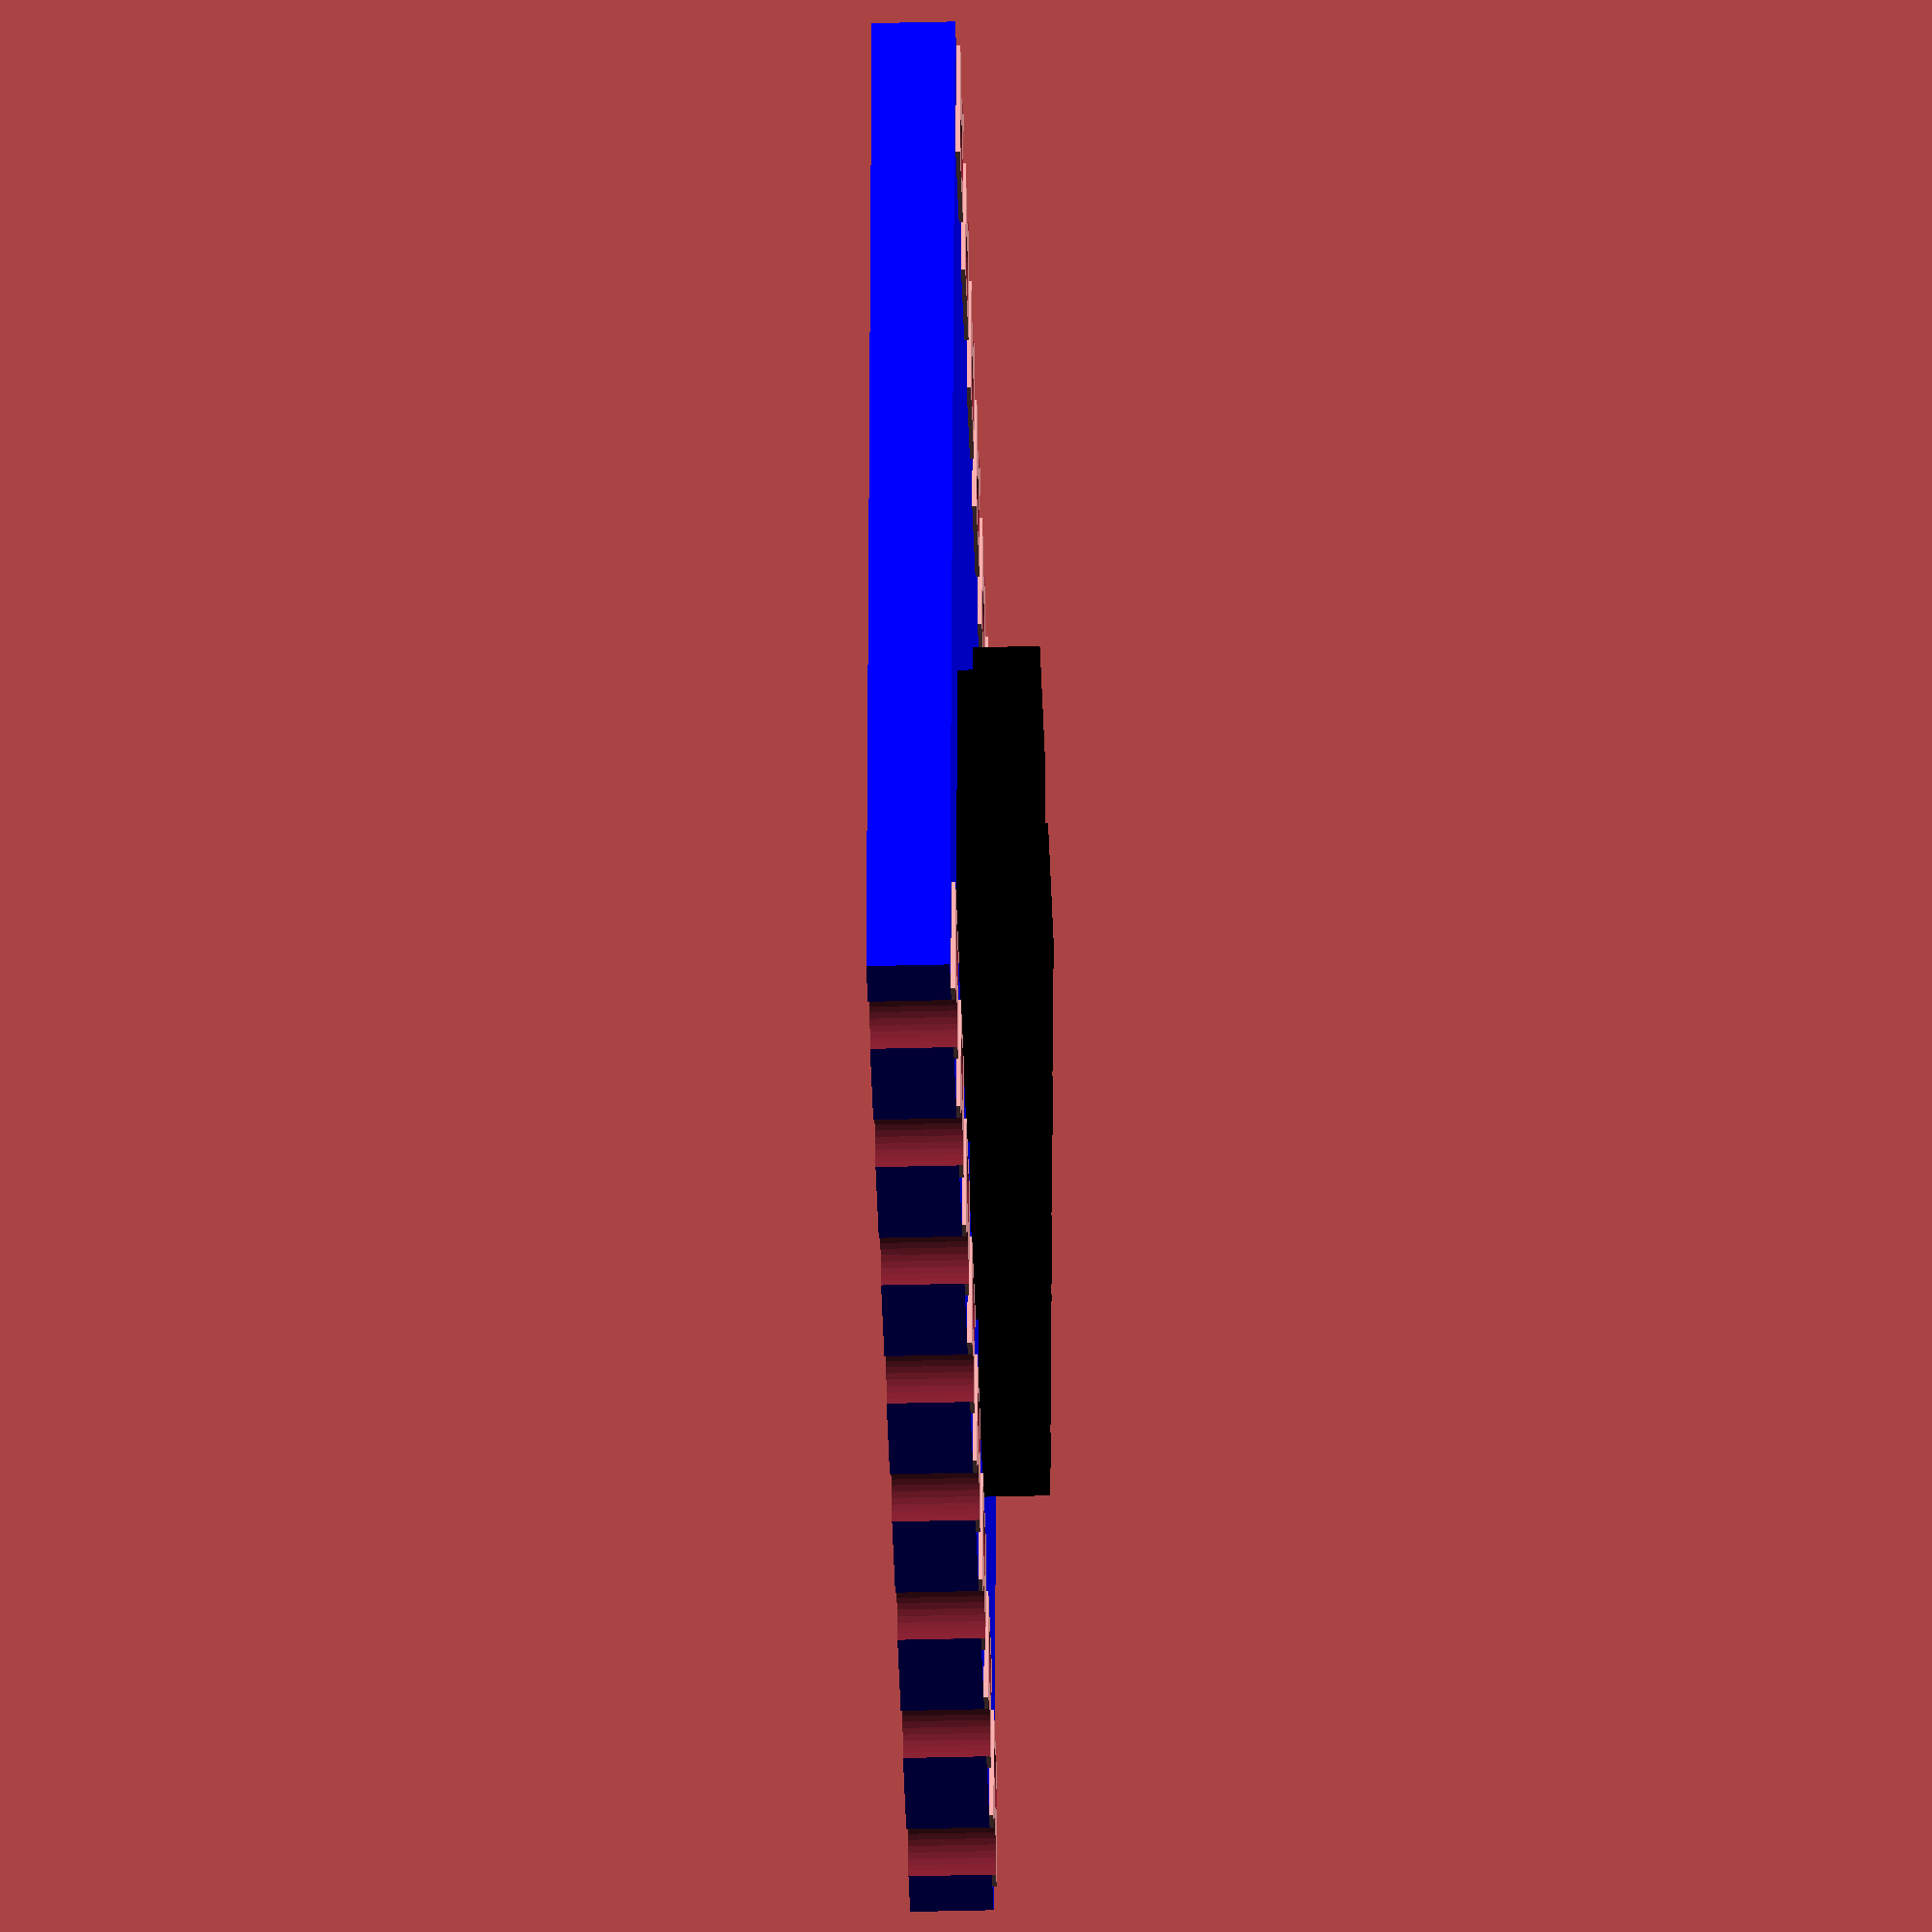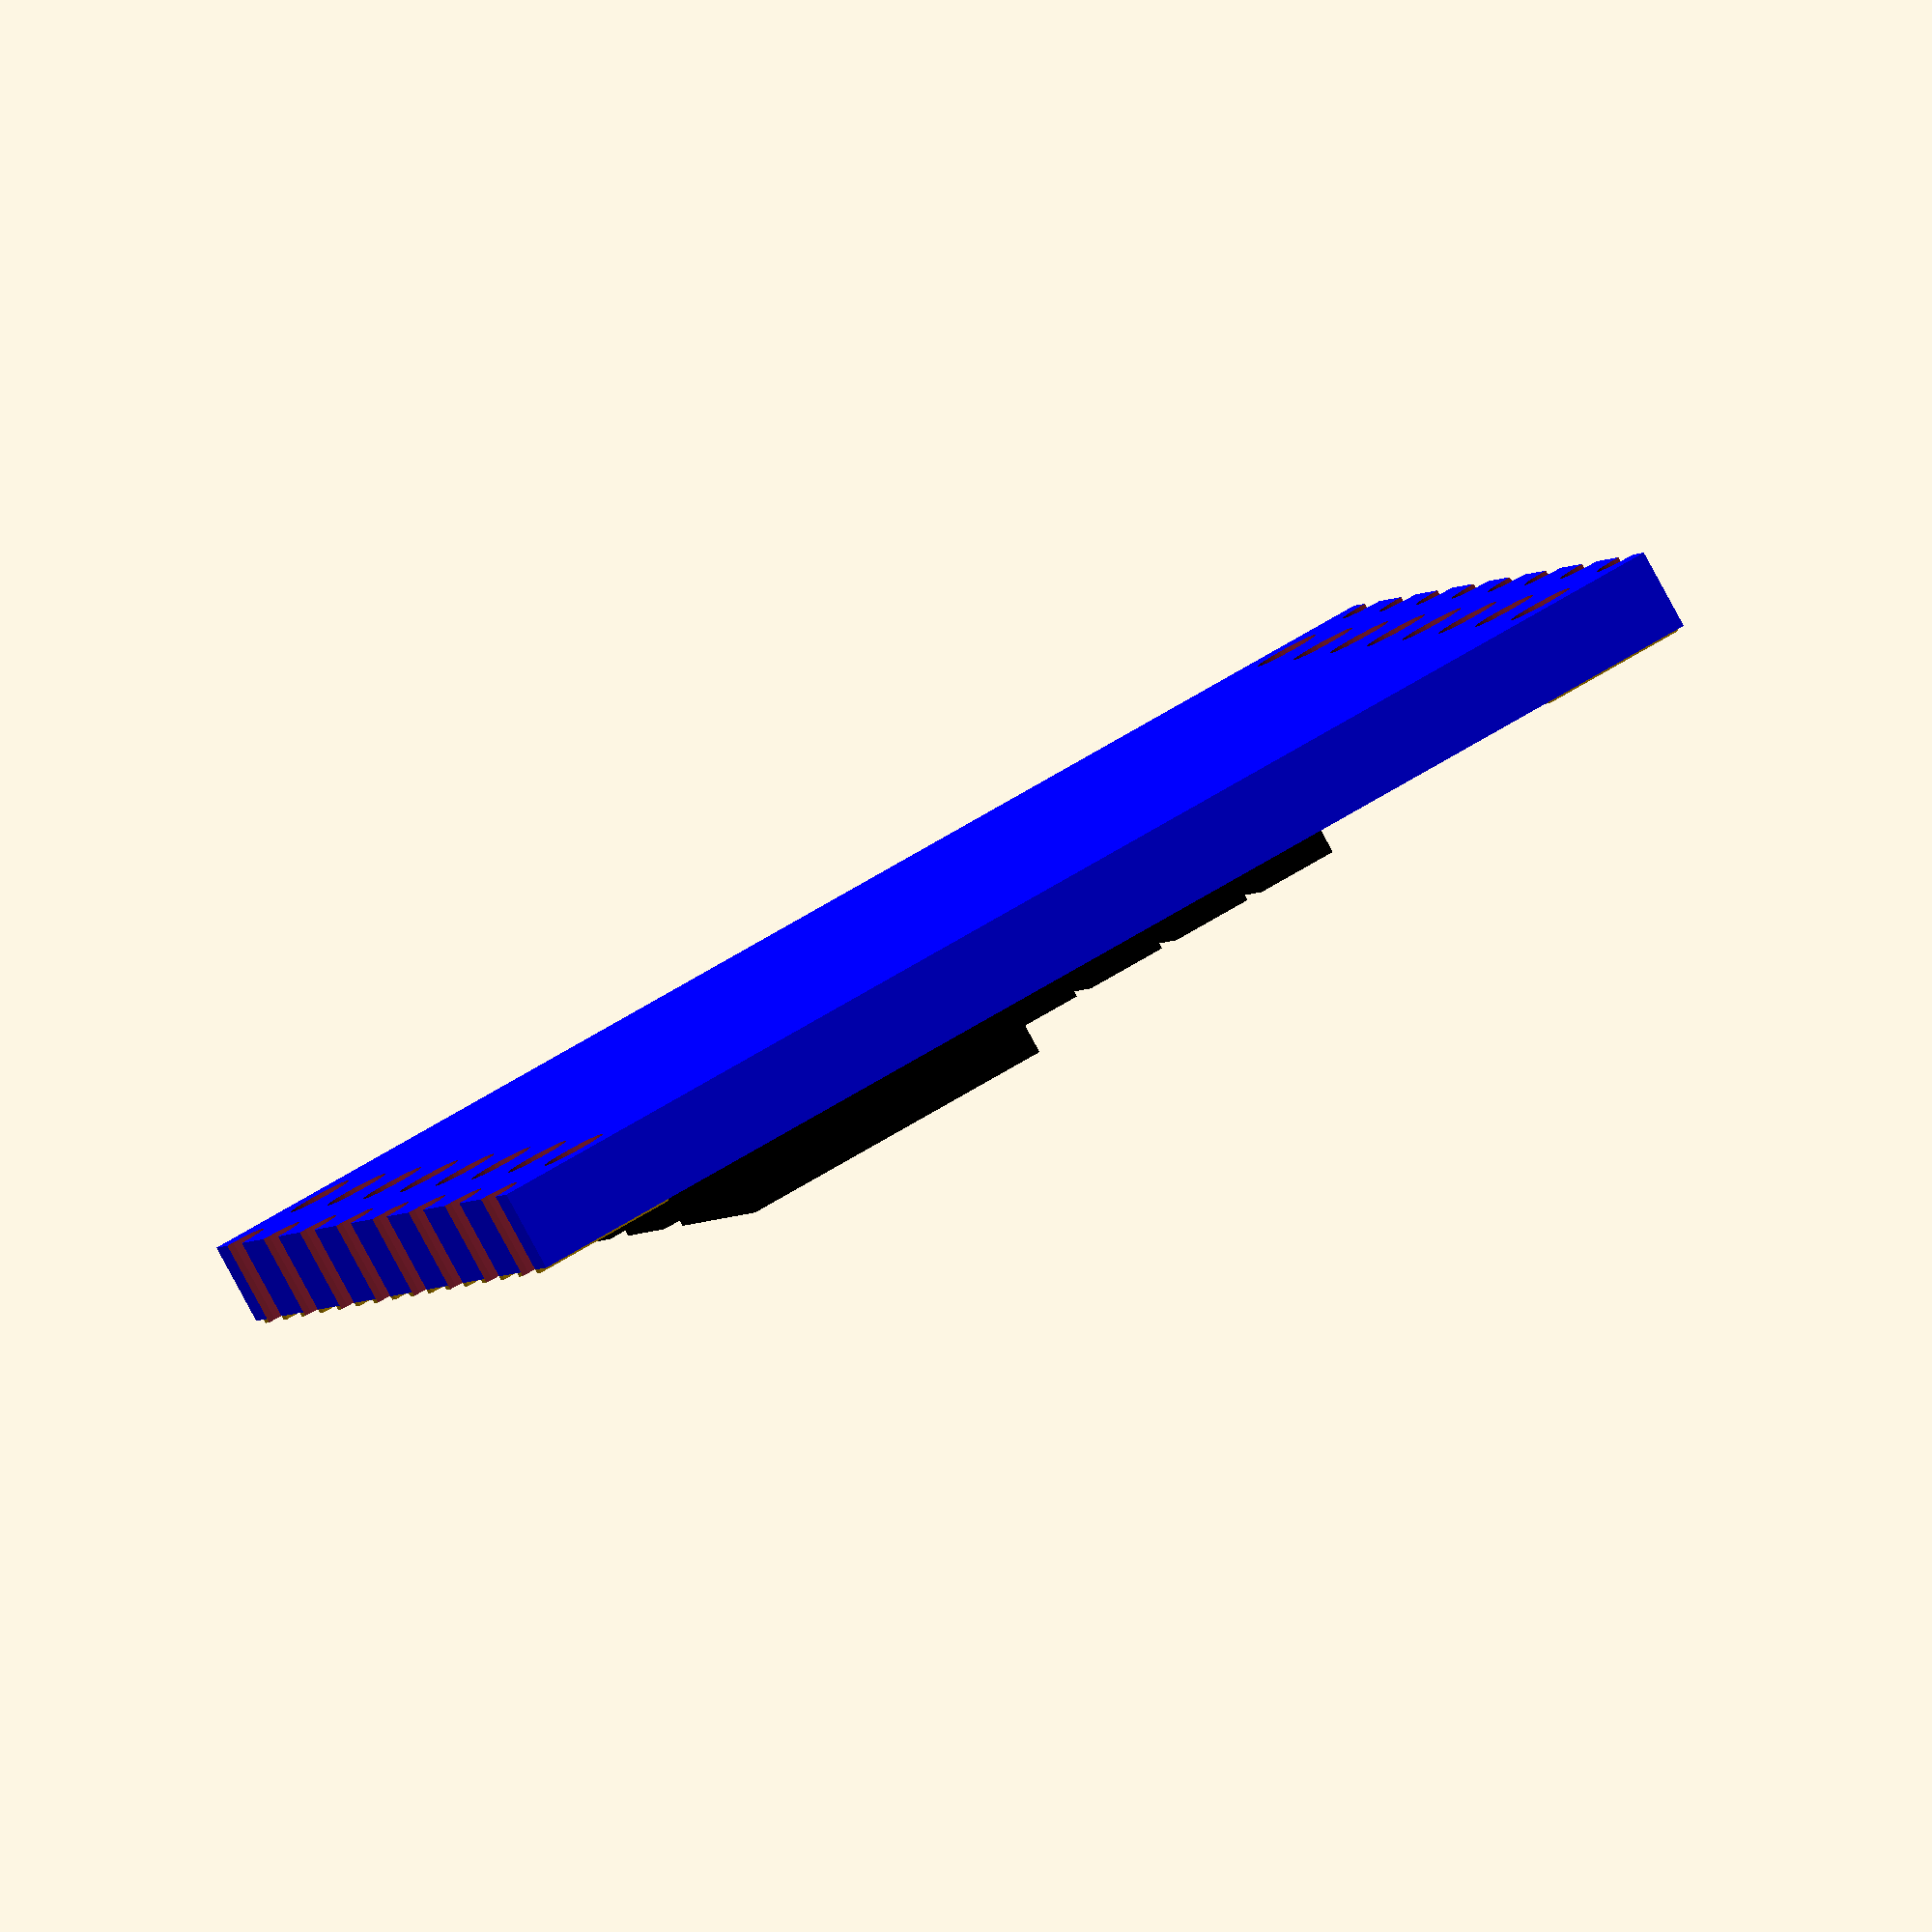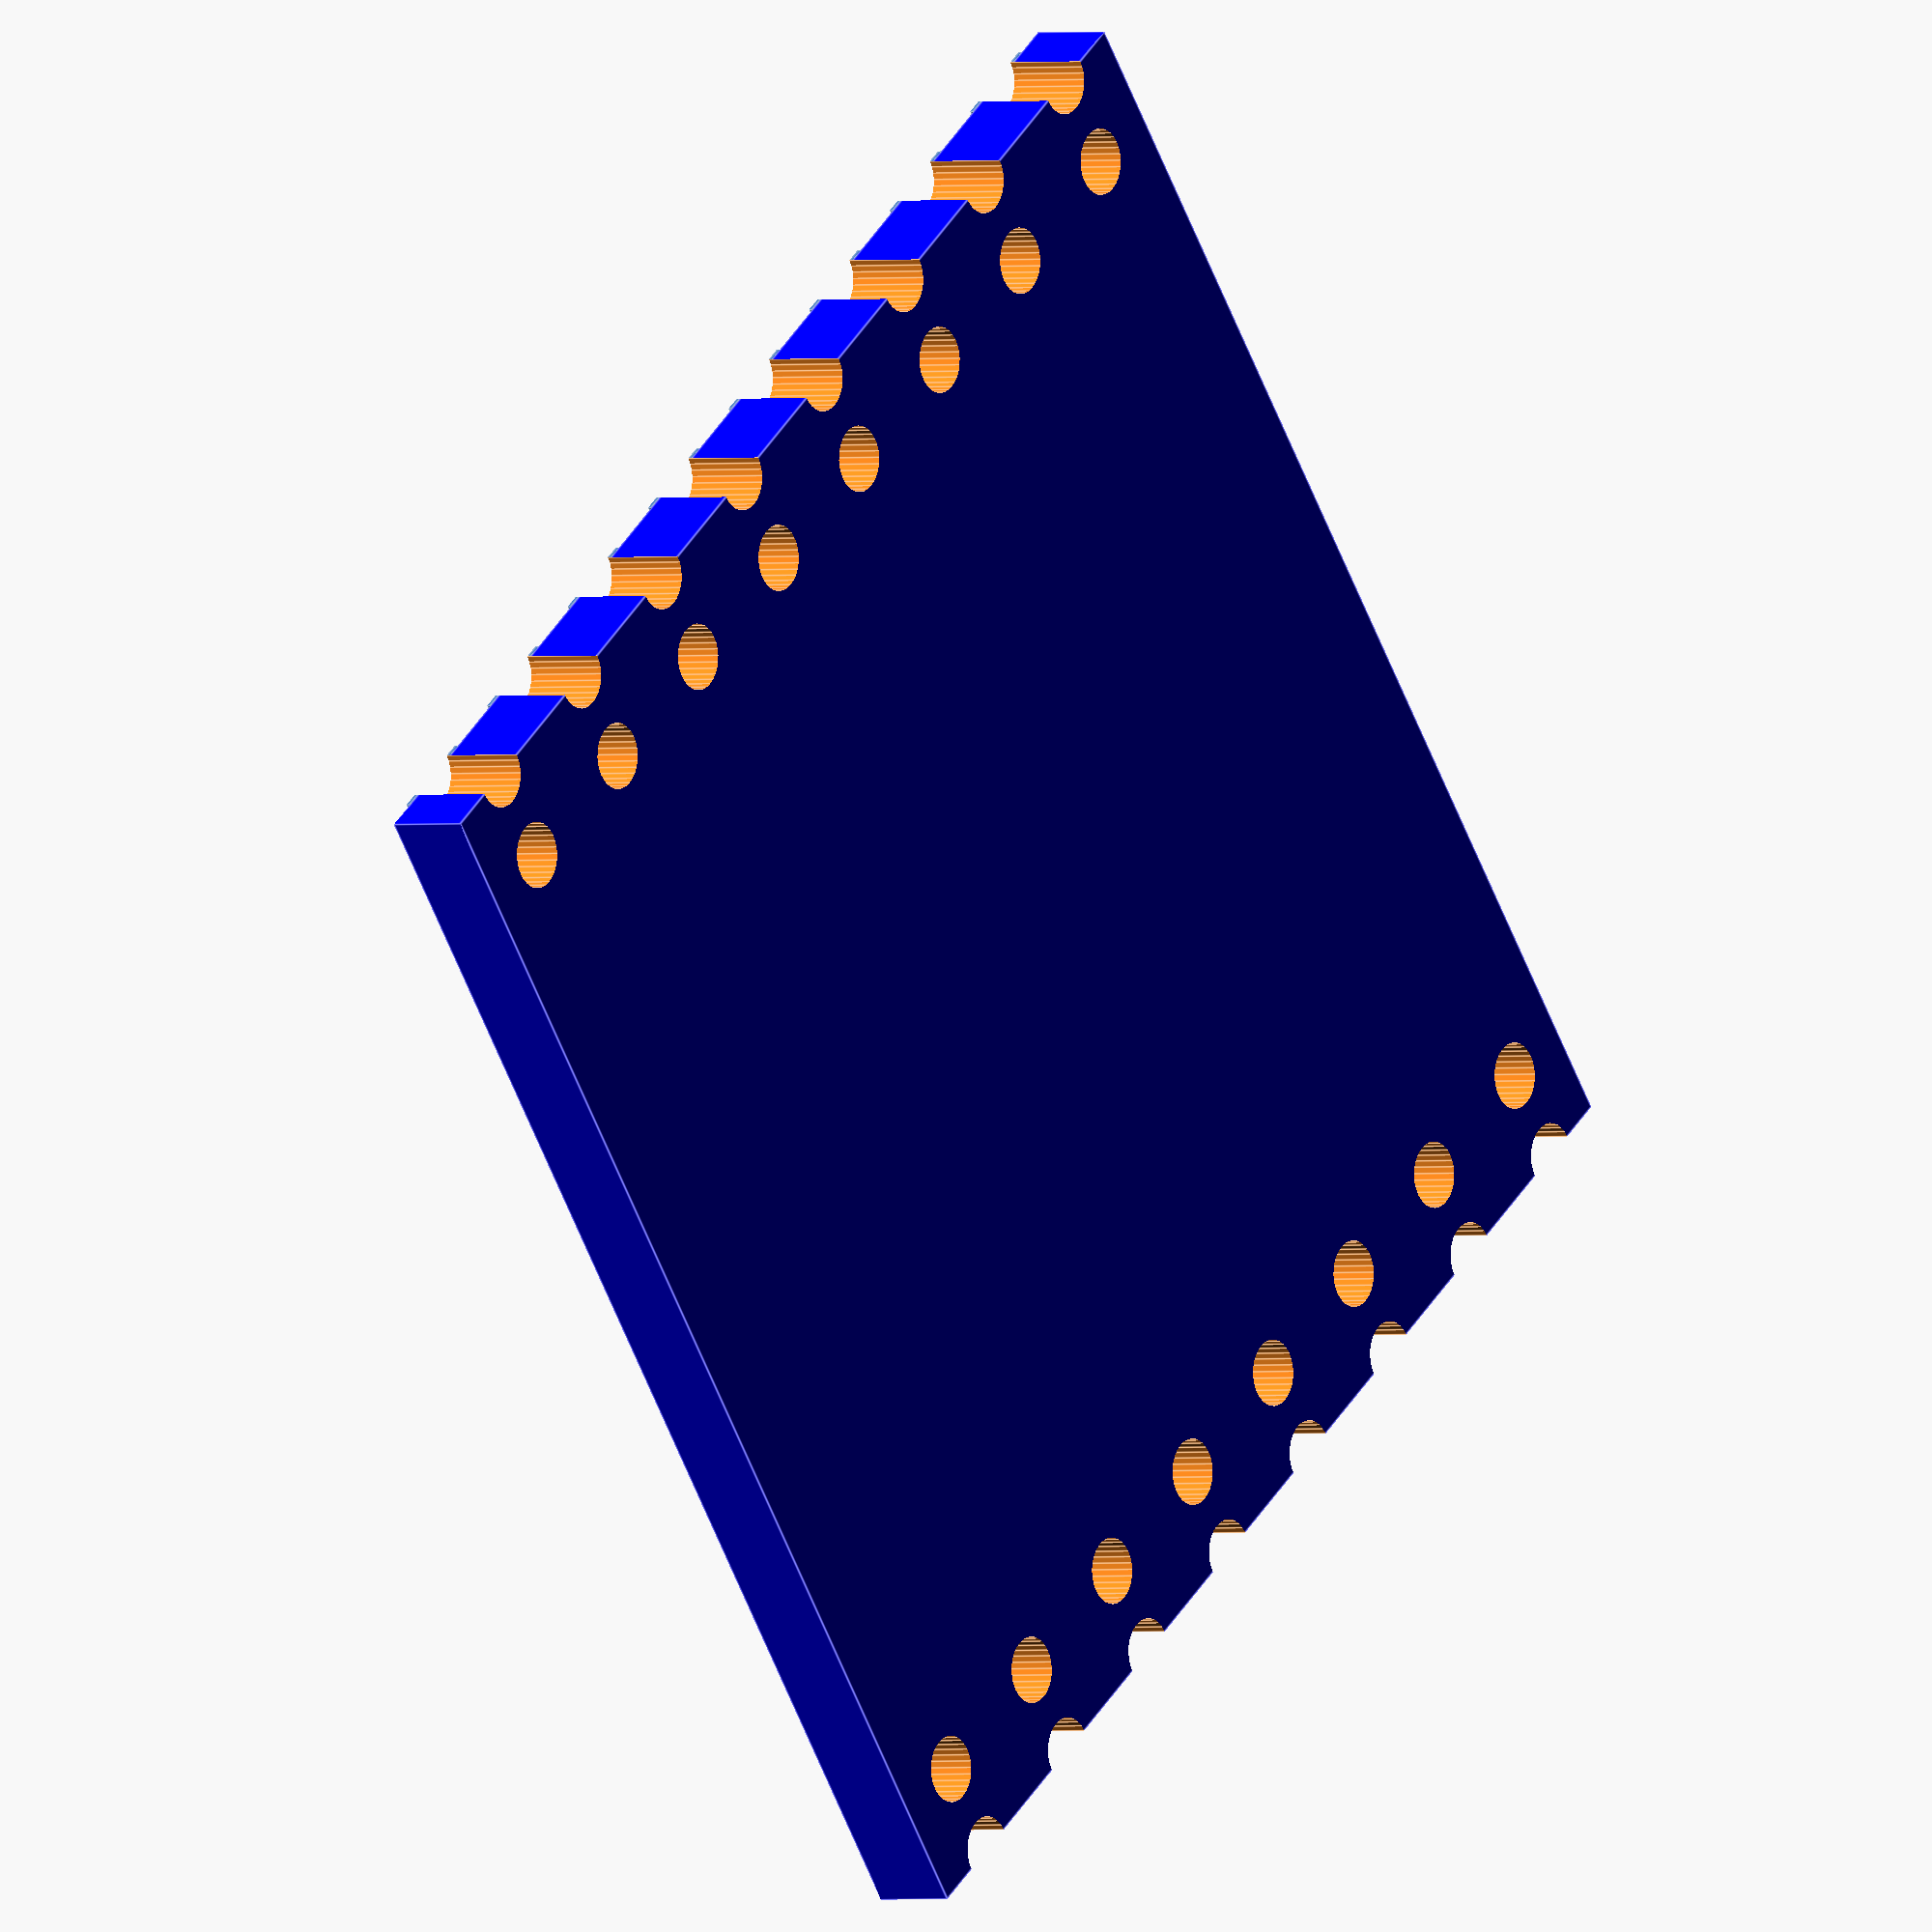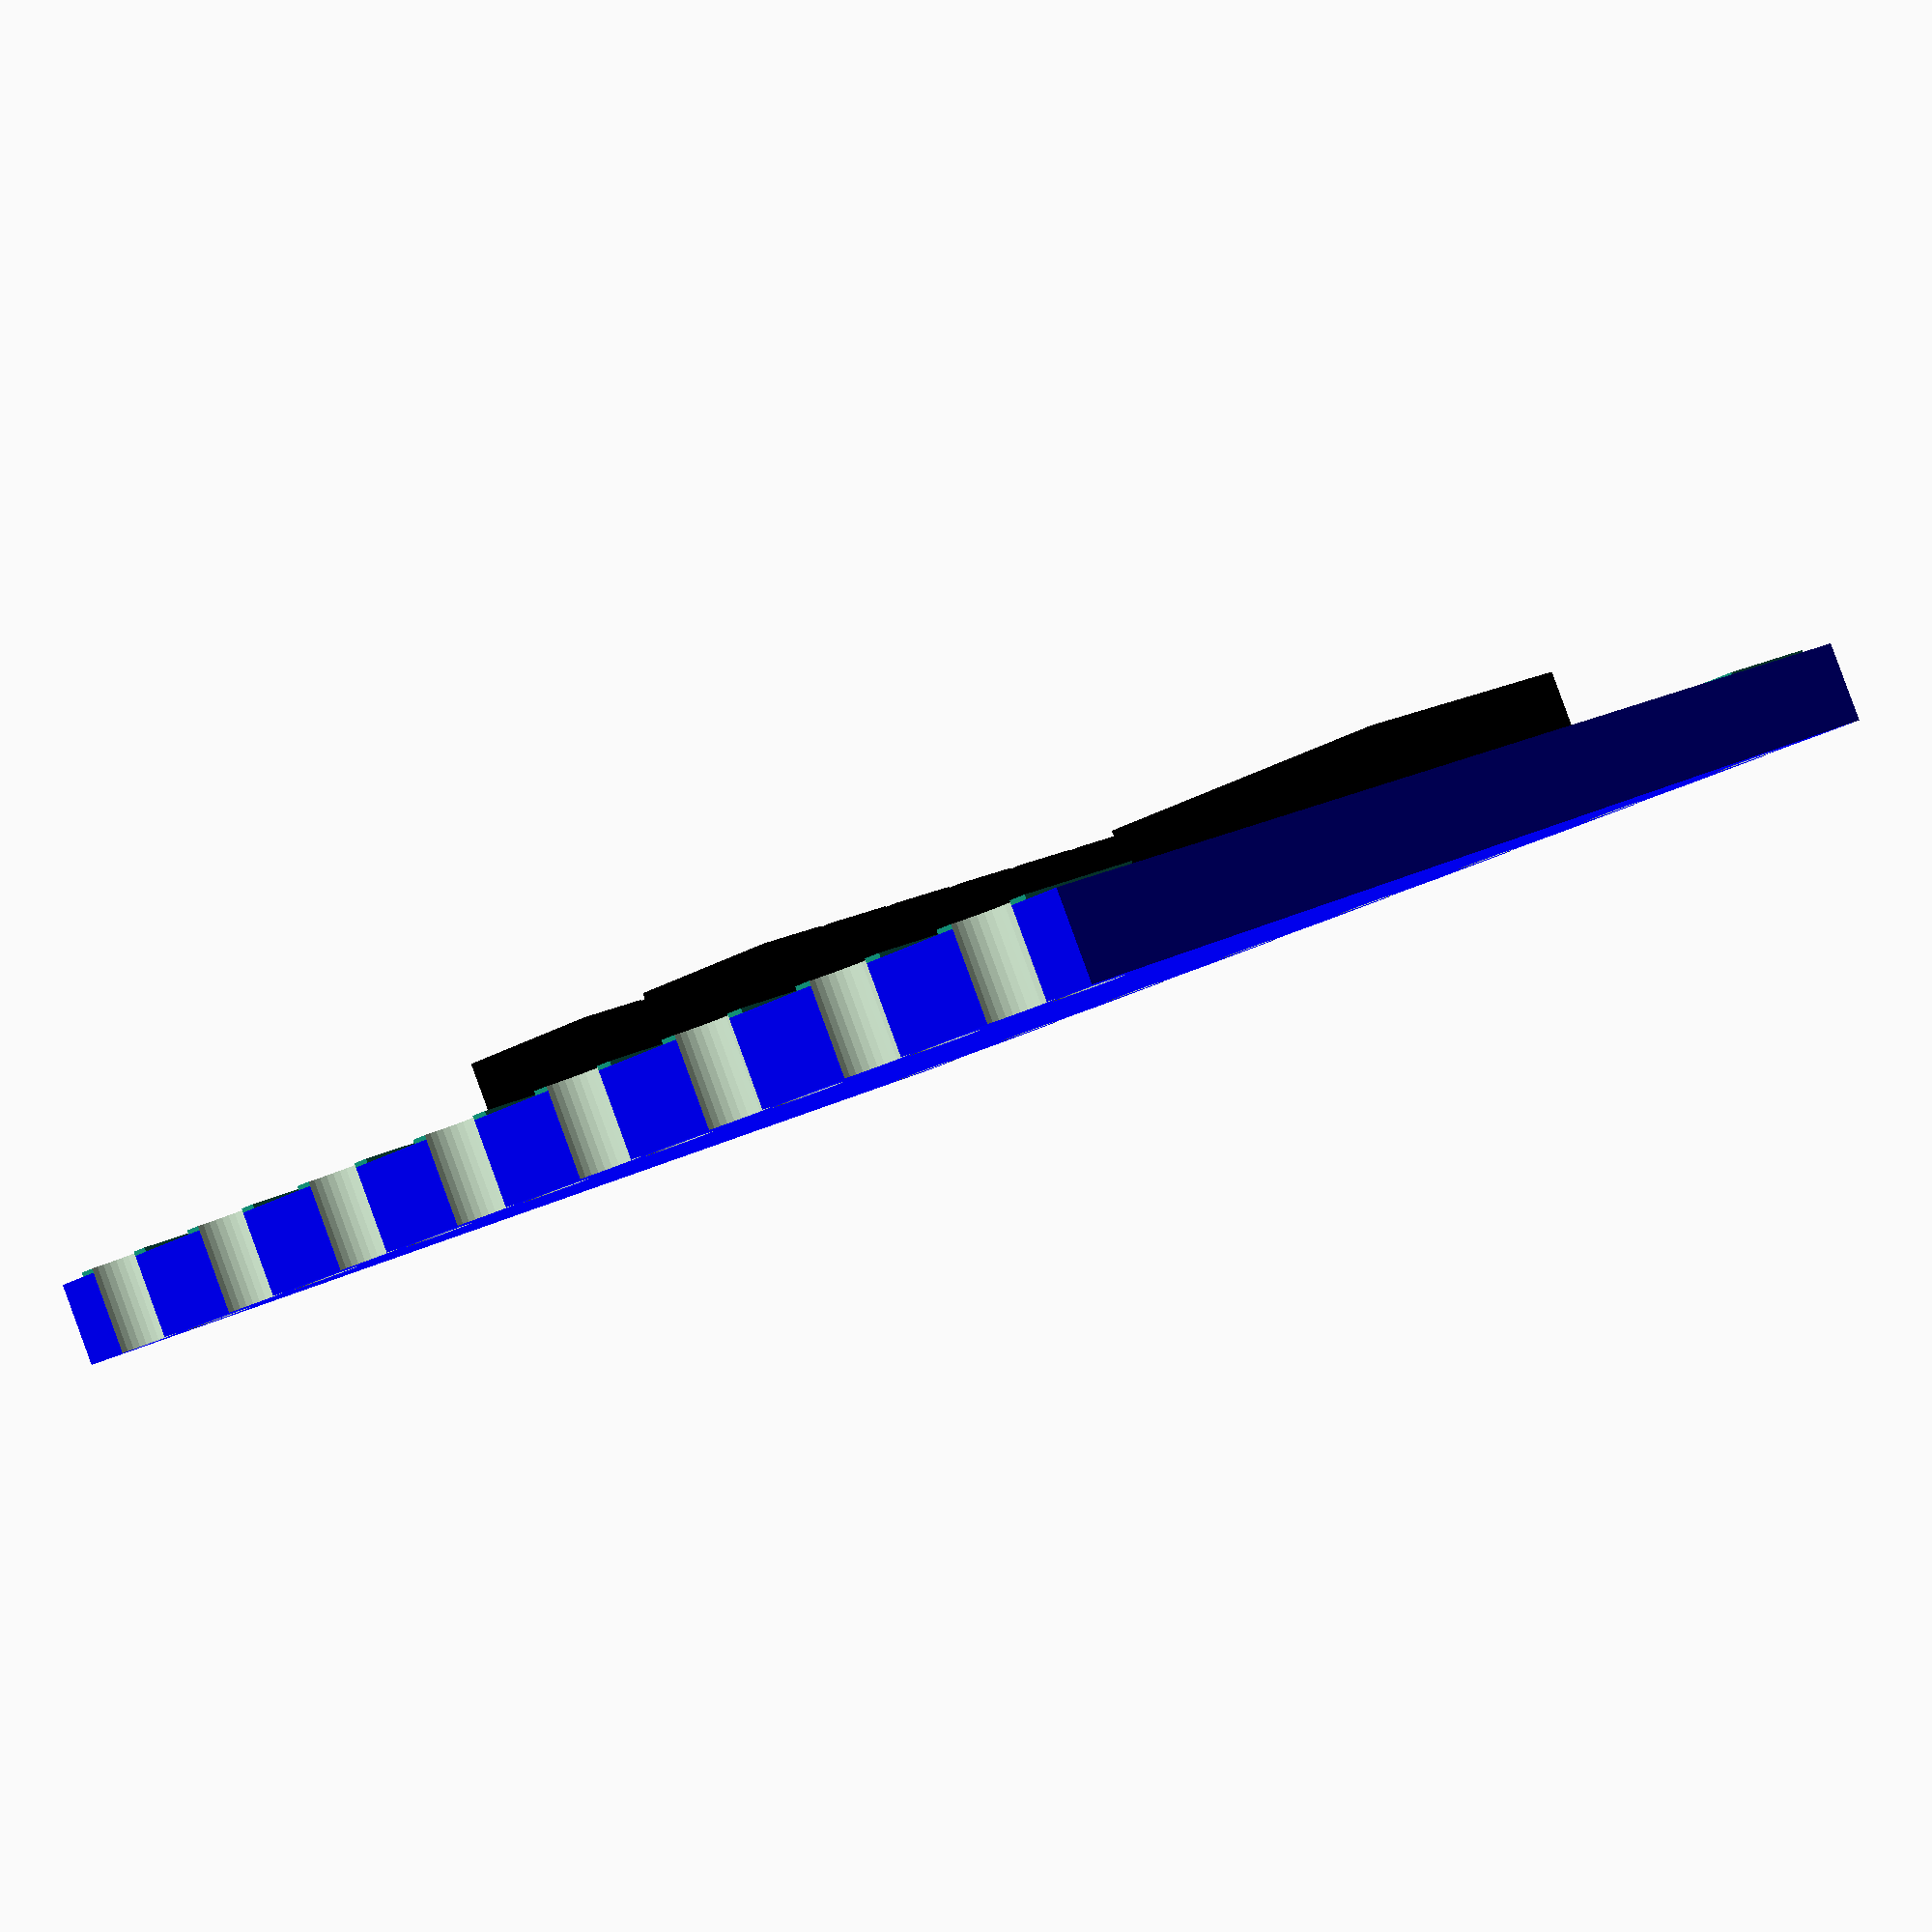
<openscad>

// RFM69HCW simple model

pcb_wid = 16;
pcb_len = 16;
pcb_thk = 1.0;
comp_hgt = 0.8;
pitch = 2.0;

hole_dia = 0.8;
pad_wid = 1.8;
pad_len = 1.2;

e = 0.1;

$fn = 32;


module part_at( x, y, wid, leng, thk) {
     translate( [x, y, pcb_thk])
	  color("black")
	  cube( [wid, leng, thk]);
}


module pcb() {
	  color("blue")
	       cube( [pcb_wid, pcb_len, pcb_thk]);

	  // pads
	  translate( [0, 1-pad_len/2, pcb_thk]) {
	       for( y=[0:2:14]) {
		    translate( [0, y, 0])
			 cube( [pad_wid, pad_len, e/2]);
		    translate( [pcb_wid-pad_wid, y, 0])
			 cube( [pad_wid, pad_len, e/2]);
	       }
	  }

	  // parts
	  part_at( 3, 10, 4, 4, 0.8);
	  for( x=[3:1.2:12]) {
	       part_at( x, 7, 1, 2, .8);
	       part_at( x, 4, 1, 2, .8);
	  }
}

translate( [-pcb_wid/2, -pcb_len/2, 0]) {

     difference() {
	  pcb();

	  // castllations
	  translate( [0, 1, -e]) {
	       for( y=[0:2:14]) {
		    translate( [0, y, 0]) {
			 cylinder( h=pcb_thk+2*e, d=hole_dia);
			 translate( [1.2, 0, 0])
			      cylinder( h=pcb_thk+2*e, d=hole_dia);
		    }
		    translate( [pcb_wid, y, 0]) {
			 cylinder( h=pcb_thk+2*e, d=hole_dia);
			 translate( [-1.2, 0, 0])
				    cylinder( h=pcb_thk+2*e, d=hole_dia);
		    }
	       }
	  }
     }

}

</openscad>
<views>
elev=218.0 azim=97.1 roll=268.1 proj=o view=wireframe
elev=265.4 azim=14.3 roll=331.5 proj=o view=wireframe
elev=0.9 azim=307.1 roll=127.2 proj=o view=edges
elev=271.7 azim=310.1 roll=159.9 proj=p view=solid
</views>
